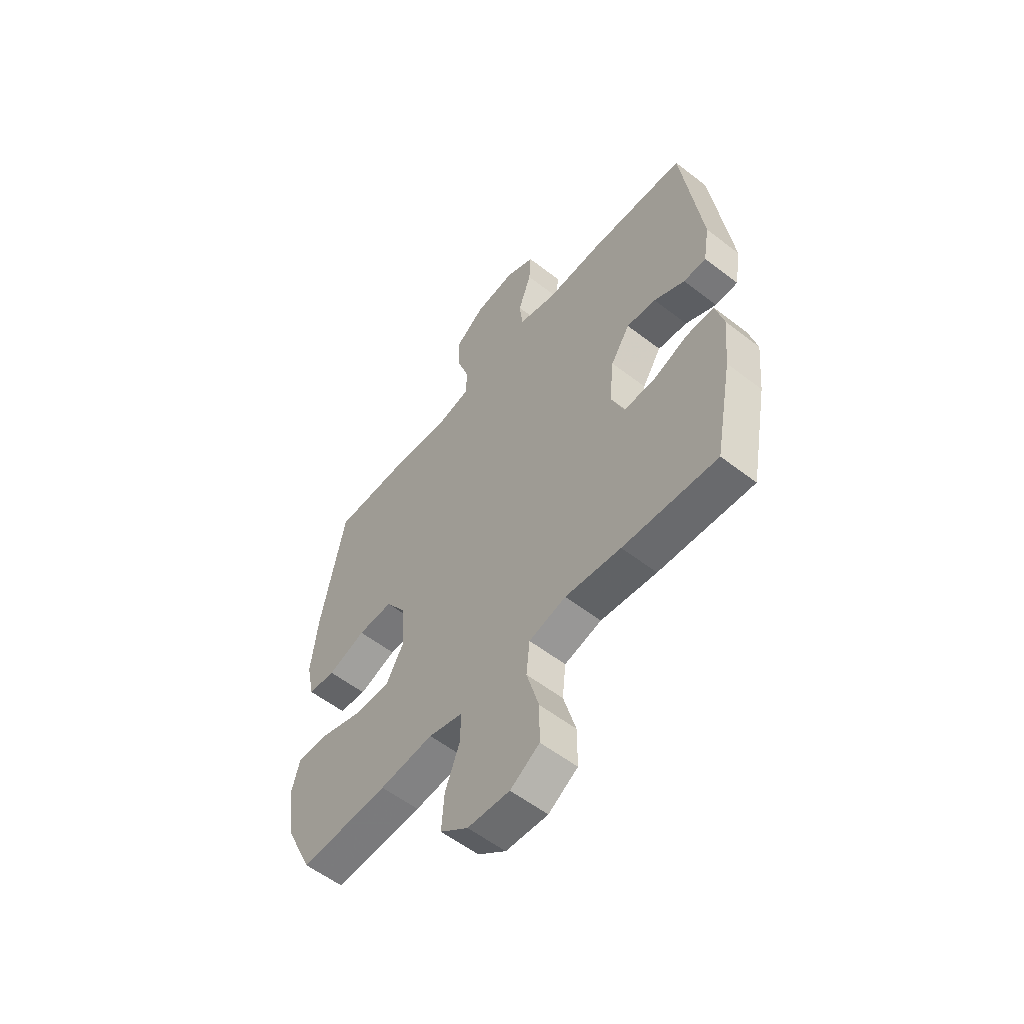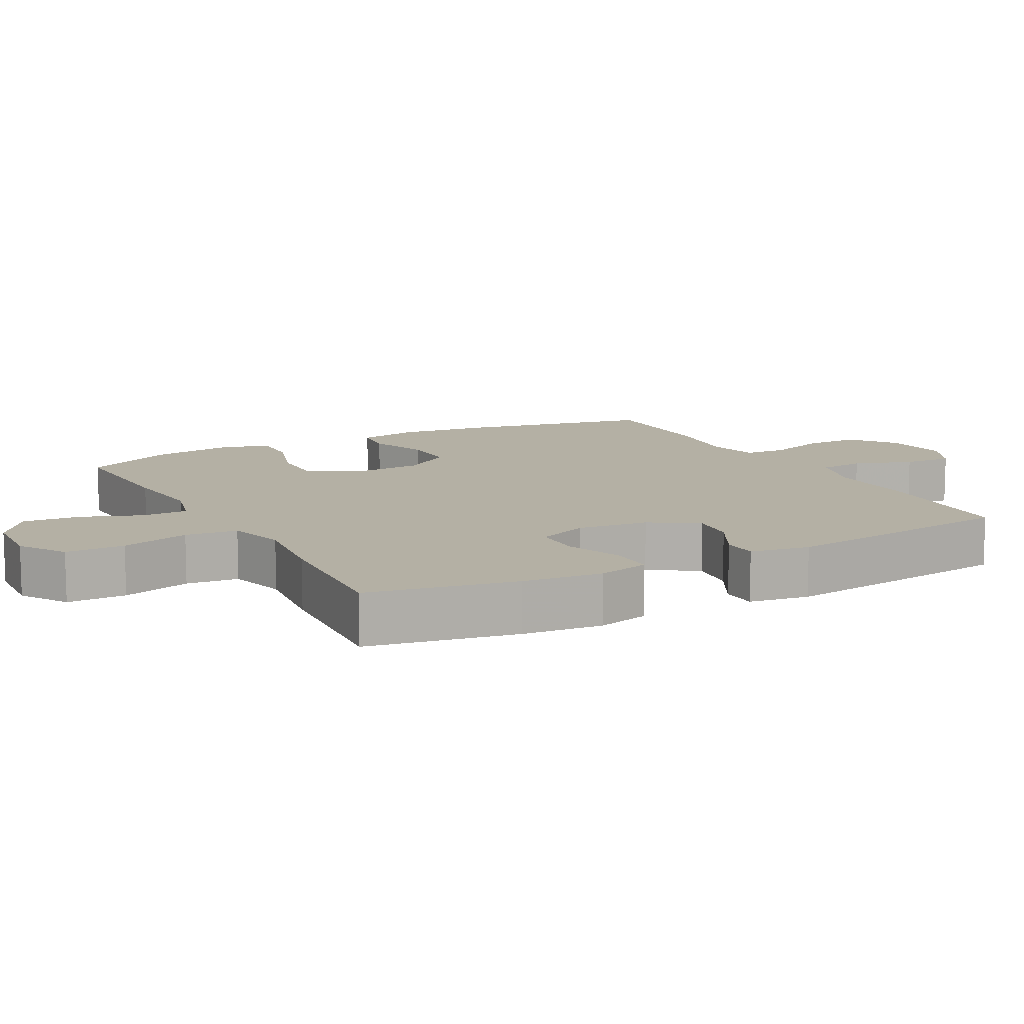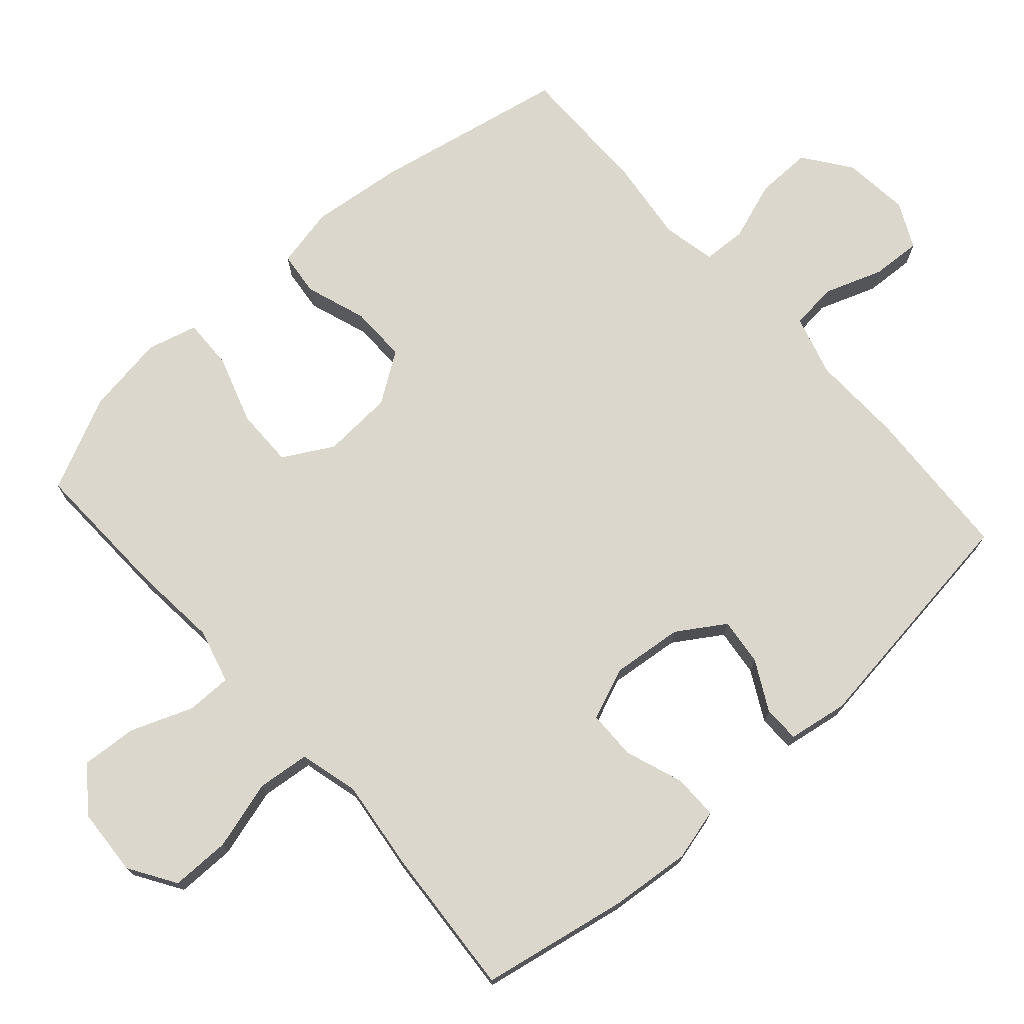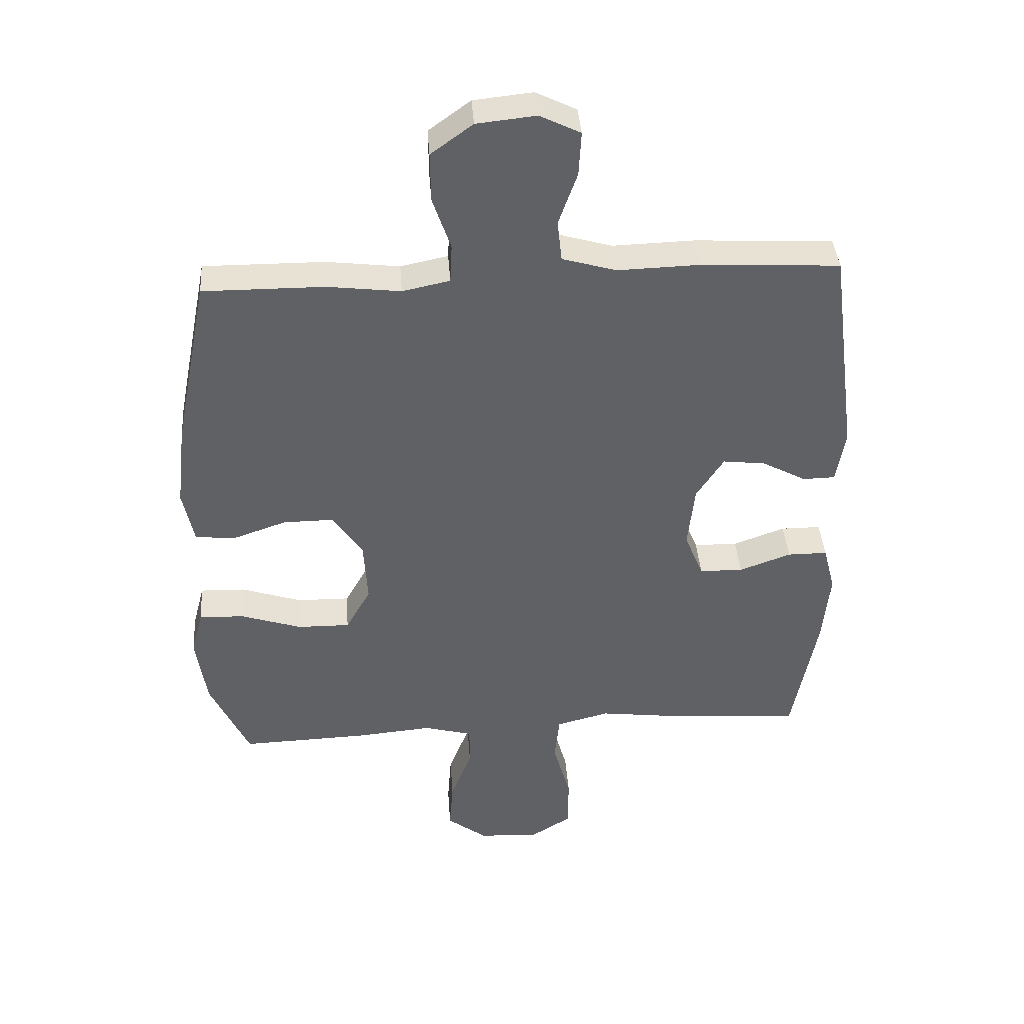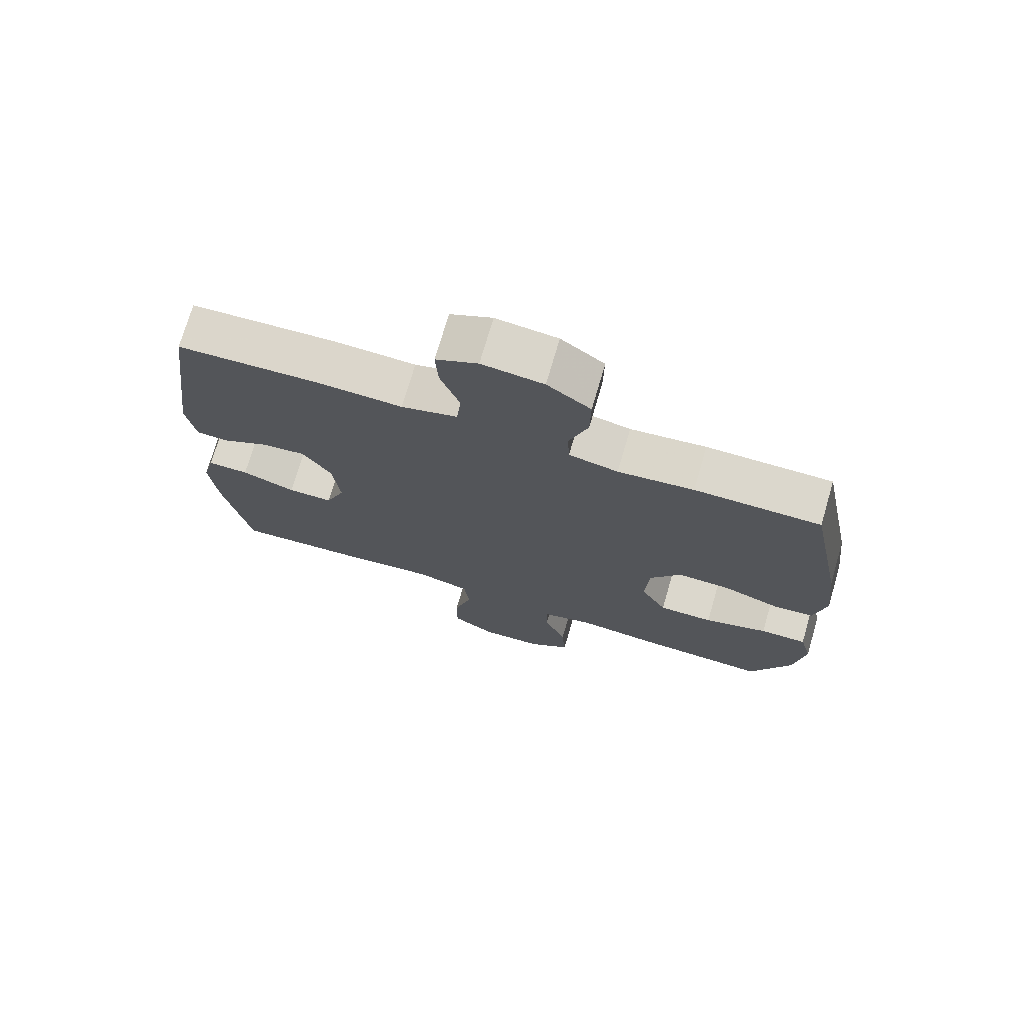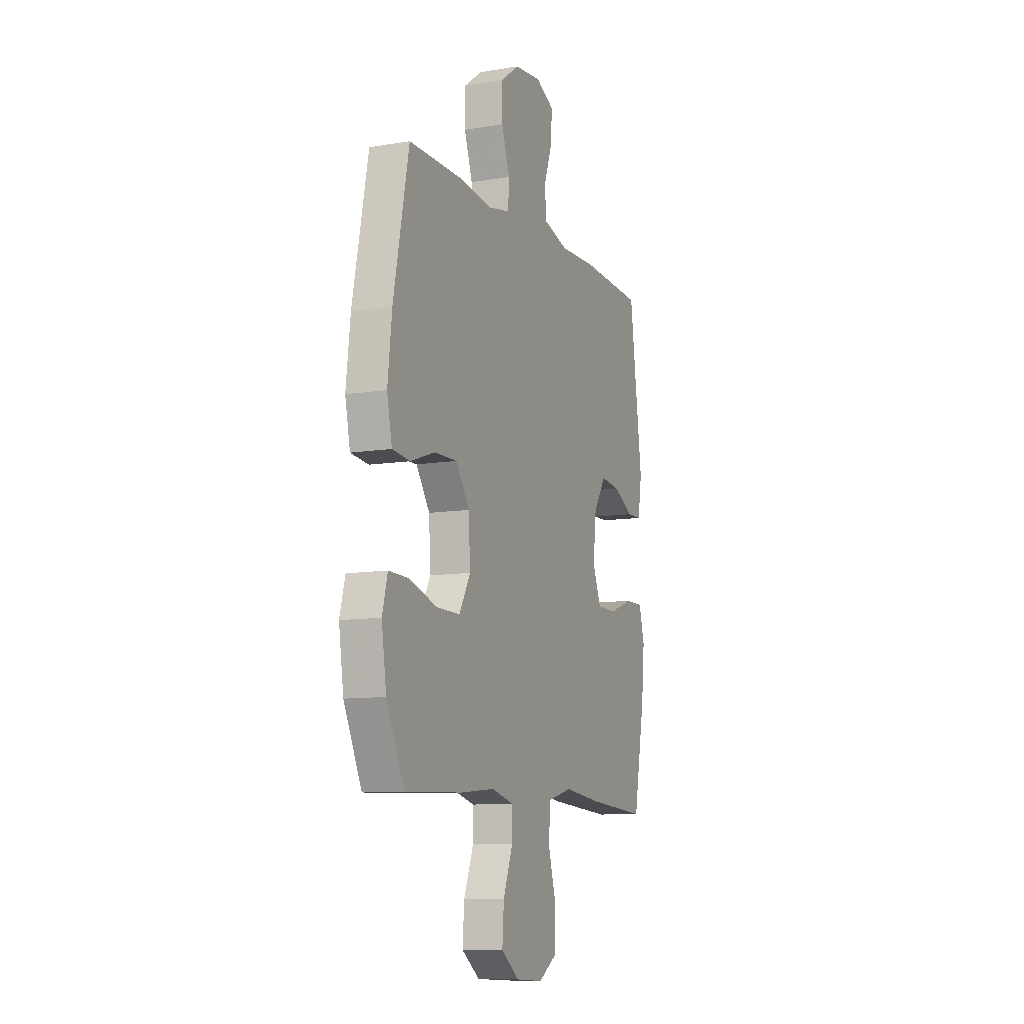
<metadata>
{"format":"obj","ext":"obj","renderer":"f3d","projection":"perspective","resolution":1024,"background":"white","views":[{"elev":-56.6,"azim":-128.9,"up":"+Z"},{"elev":11.4,"azim":-118.4,"up":"+Y"},{"elev":73.4,"azim":-131.7,"up":"+Y"},{"elev":39.9,"azim":175.9,"up":"+Z"},{"elev":73.4,"azim":16.3,"up":"+Z"},{"elev":-9.9,"azim":113.1,"up":"+Z"}]}
</metadata>
<code>
v -0.5 0.07 -0.5
v -0.54 0.07 -0.288
v -0.551 0.07 -0.173
v -0.532 0.07 -0.099
v -0.468 0.07 -0.099
v -0.385 0.07 -0.129
v -0.315 0.07 -0.128
v -0.285 0.07 -0.054
v -0.296 0.07 0.048
v -0.34 0.07 0.116
v -0.408 0.07 0.108
v -0.479 0.07 0.07
v -0.531 0.07 0.071
v -0.545 0.07 0.157
v -0.5 0.07 0.5
v -0.278 0.07 0.512
v -0.147 0.07 0.508
v -0.06 0.07 0.533
v -0.053 0.07 0.599
v -0.083 0.07 0.683
v -0.087 0.07 0.754
v -0.022 0.07 0.786
v 0.073 0.07 0.776
v 0.14 0.07 0.727
v 0.139 0.07 0.648
v 0.11 0.07 0.563
v 0.113 0.07 0.501
v 0.189 0.07 0.485
v 0.306 0.07 0.499
v 0.5 0.07 0.5
v 0.555 0.07 0.222
v 0.57 0.07 0.09
v 0.552 0.07 0.004
v 0.489 0.07 -0.003
v 0.402 0.07 0.027
v 0.321 0.07 0.028
v 0.273 0.07 -0.043
v 0.267 0.07 -0.144
v 0.307 0.07 -0.215
v 0.391 0.07 -0.214
v 0.489 0.07 -0.182
v 0.561 0.07 -0.18
v 0.58 0.07 -0.252
v 0.563 0.07 -0.366
v 0.5 0.07 -0.5
v 0.297 0.07 -0.493
v 0.174 0.07 -0.482
v 0.096 0.07 -0.503
v 0.096 0.07 -0.568
v 0.13 0.07 -0.656
v 0.136 0.07 -0.737
v 0.072 0.07 -0.785
v -0.024 0.07 -0.791
v -0.091 0.07 -0.749
v -0.091 0.07 -0.664
v -0.063 0.07 -0.565
v -0.071 0.07 -0.49
v -0.156 0.07 -0.468
v -0.284 0.07 -0.484
v -0.5 0 -0.5
v -0.54 0 -0.288
v -0.551 0 -0.173
v -0.532 0 -0.099
v -0.468 0 -0.099
v -0.385 0 -0.129
v -0.315 0 -0.128
v -0.285 0 -0.054
v -0.296 0 0.048
v -0.34 0 0.116
v -0.408 0 0.108
v -0.479 0 0.07
v -0.531 0 0.071
v -0.545 0 0.157
v -0.5 0 0.5
v -0.278 0 0.512
v -0.147 0 0.508
v -0.06 0 0.533
v -0.053 0 0.599
v -0.083 0 0.683
v -0.087 0 0.754
v -0.022 0 0.786
v 0.073 0 0.776
v 0.14 0 0.727
v 0.139 0 0.648
v 0.11 0 0.563
v 0.113 0 0.501
v 0.189 0 0.485
v 0.306 0 0.499
v 0.5 0 0.5
v 0.555 0 0.222
v 0.57 0 0.09
v 0.552 0 0.004
v 0.489 0 -0.003
v 0.402 0 0.027
v 0.321 0 0.028
v 0.273 0 -0.043
v 0.267 0 -0.144
v 0.307 0 -0.215
v 0.391 0 -0.214
v 0.489 0 -0.182
v 0.561 0 -0.18
v 0.58 0 -0.252
v 0.563 0 -0.366
v 0.5 0 -0.5
v 0.297 0 -0.493
v 0.174 0 -0.482
v 0.096 0 -0.503
v 0.096 0 -0.568
v 0.13 0 -0.656
v 0.136 0 -0.737
v 0.072 0 -0.785
v -0.024 0 -0.791
v -0.091 0 -0.749
v -0.091 0 -0.664
v -0.063 0 -0.565
v -0.071 0 -0.49
v -0.156 0 -0.468
v -0.284 0 -0.484
f 4 5 6
f 3 4 6
f 2 3 6
f 1 2 6
f 59 1 6
f 58 59 6
f 57 58 6 7
f 54 55 56
f 53 54 56
f 52 53 56
f 51 52 56
f 50 51 56
f 49 50 56
f 48 49 56 57
f 57 7 8
f 48 57 8
f 47 48 8
f 45 46 47
f 44 45 47
f 43 44 47
f 42 43 47
f 41 42 47
f 40 41 47
f 39 40 47
f 47 8 9
f 39 47 9
f 38 39 9
f 33 34 35
f 32 33 35
f 31 32 35
f 30 31 35
f 29 30 35
f 28 29 35
f 27 28 35 36
f 24 25 26
f 23 24 26
f 22 23 26
f 21 22 26
f 20 21 26
f 19 20 26
f 18 19 26 27
f 27 36 37
f 18 27 37
f 17 18 37
f 15 16 17
f 14 15 17
f 13 14 17
f 12 13 17
f 11 12 17
f 38 9 10
f 37 38 10
f 17 37 10
f 10 11 17
f 65 64 63
f 65 63 62
f 65 62 61
f 65 61 60
f 65 60 118
f 65 118 117
f 66 65 117 116
f 115 114 113
f 115 113 112
f 115 112 111
f 115 111 110
f 115 110 109
f 115 109 108
f 116 115 108 107
f 67 66 116
f 67 116 107
f 67 107 106
f 106 105 104
f 106 104 103
f 106 103 102
f 106 102 101
f 106 101 100
f 106 100 99
f 106 99 98
f 68 67 106
f 68 106 98
f 68 98 97
f 94 93 92
f 94 92 91
f 94 91 90
f 94 90 89
f 94 89 88
f 94 88 87
f 95 94 87 86
f 85 84 83
f 85 83 82
f 85 82 81
f 85 81 80
f 85 80 79
f 85 79 78
f 86 85 78 77
f 96 95 86
f 96 86 77
f 96 77 76
f 76 75 74
f 76 74 73
f 76 73 72
f 76 72 71
f 76 71 70
f 69 68 97
f 69 97 96
f 69 96 76
f 76 70 69
f 1 60 61 2
f 2 61 62 3
f 3 62 63 4
f 4 63 64 5
f 5 64 65 6
f 6 65 66 7
f 7 66 67 8
f 8 67 68 9
f 9 68 69 10
f 10 69 70 11
f 11 70 71 12
f 12 71 72 13
f 13 72 73 14
f 14 73 74 15
f 15 74 75 16
f 16 75 76 17
f 17 76 77 18
f 18 77 78 19
f 19 78 79 20
f 20 79 80 21
f 21 80 81 22
f 22 81 82 23
f 23 82 83 24
f 24 83 84 25
f 25 84 85 26
f 26 85 86 27
f 27 86 87 28
f 28 87 88 29
f 29 88 89 30
f 30 89 90 31
f 31 90 91 32
f 32 91 92 33
f 33 92 93 34
f 34 93 94 35
f 35 94 95 36
f 36 95 96 37
f 37 96 97 38
f 38 97 98 39
f 39 98 99 40
f 40 99 100 41
f 41 100 101 42
f 42 101 102 43
f 43 102 103 44
f 44 103 104 45
f 45 104 105 46
f 46 105 106 47
f 47 106 107 48
f 48 107 108 49
f 49 108 109 50
f 50 109 110 51
f 51 110 111 52
f 52 111 112 53
f 53 112 113 54
f 54 113 114 55
f 55 114 115 56
f 56 115 116 57
f 57 116 117 58
f 58 117 118 59
f 59 118 60 1

</code>
